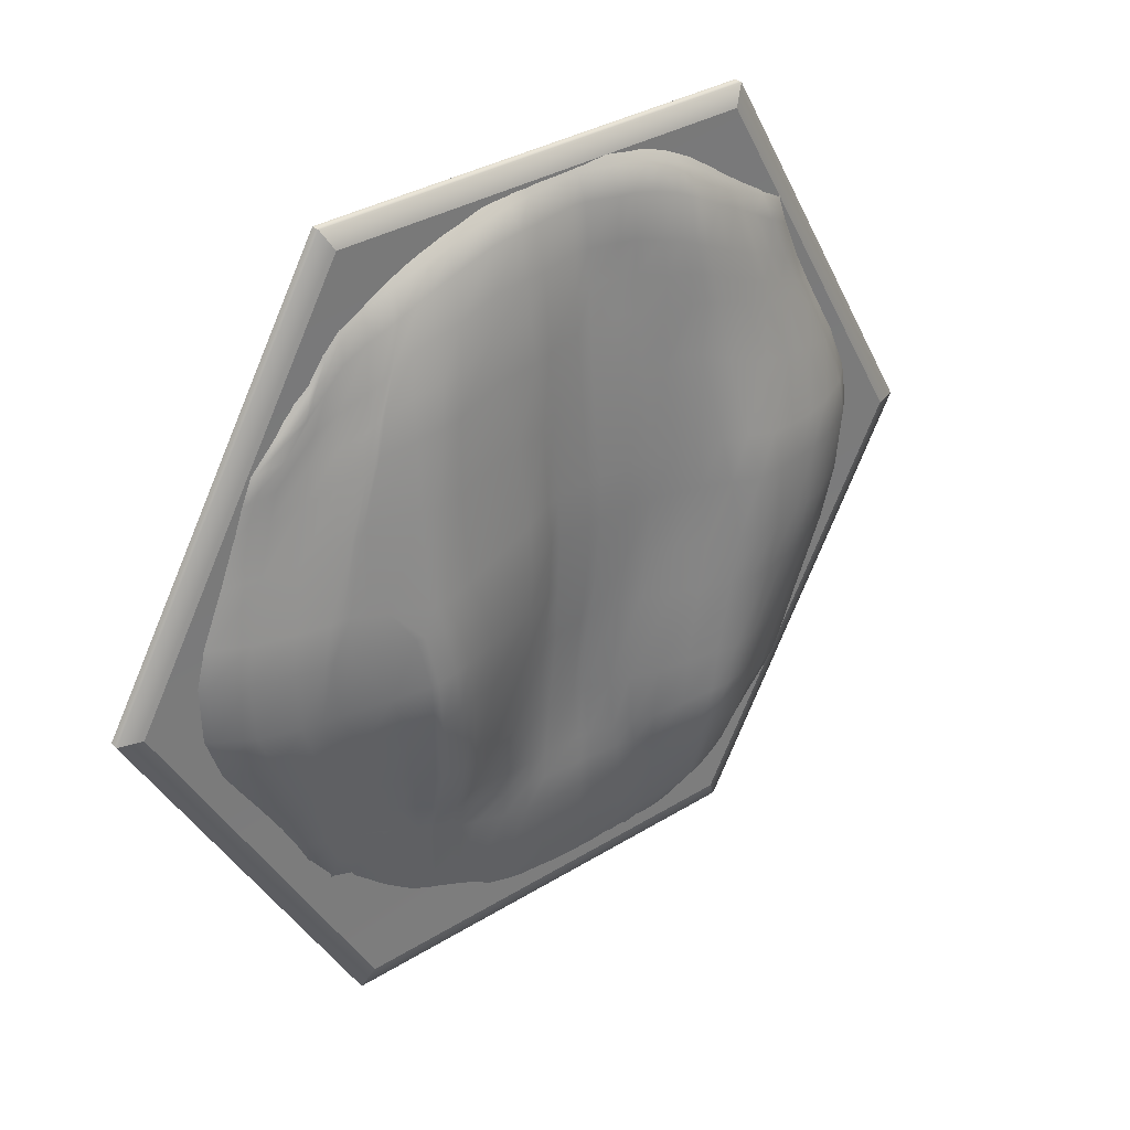
<metadata>
{"format":"obj","ext":"obj","renderer":"f3d","projection":"perspective","resolution":1024,"background":"white","views":[{"elev":33.2,"azim":139.6,"up":"+Z"}]}
</metadata>
<code>
g default
v -3.107 -0.01877 3.167
v -2.941 -0.08556 3.241
v -2.709 -0.01877 3.365
v -2.471 -0.01883 3.507
v -2.296 -0.01886 3.618
v -2.183 -0.01873 3.691
v -1.95 -0.01844 3.835
v -1.709 -0.01759 3.967
v -1.586 -0.01721 4.025
v -1.398 -0.01547 4.103
v -1.144 -0.01413 4.185
v -0.8869 -0.01811 4.239
v -0.6914 -0.01715 4.262
v -0.3493 -0.01883 4.275
v -0.2068 -0.01923 4.271
v 0.2393 -0.02192 4.228
v 0.4713 -0.01996 4.191
v 0.7869 -0.007656 4.129
v 1.184 -0.01126 4.024
v 1.418 -0.01488 3.952
v 1.568 -0.02099 3.9
v 1.785 -0.03465 3.818
v 1.855 -0.03925 3.79
v 1.993 -0.04619 3.732
v 2.127 -0.04654 3.673
v 2.381 -0.0269 3.557
v 2.568 -0.01877 3.394
v 2.728 -0.01877 3.147
v 2.893 -0.08556 2.962
v 3.054 -0.01877 2.894
v -3.18 -0.08556 2.902
v -3.01 0.1348 2.978
v -2.767 0.1348 3.106
v -2.512 0.1363 3.254
v -2.32 0.1409 3.372
v -2.194 0.1445 3.45
v -1.954 0.1597 3.599
v -1.716 0.1787 3.737
v -1.594 0.1831 3.798
v -1.409 0.1947 3.877
v -1.157 0.1992 3.959
v -0.9008 0.1794 4.014
v -0.7011 0.1916 4.038
v -0.3494 0.144 4.055
v -0.2026 0.1389 4.052
v 0.254 0.159 4.017
v 0.4893 0.1778 3.995
v 0.8112 0.2059 3.948
v 1.22 0.1985 3.82
v 1.46 0.1848 3.741
v 1.609 0.1793 3.687
v 1.819 0.1623 3.602
v 1.887 0.1552 3.572
v 2.018 0.1404 3.51
v 2.146 0.1282 3.447
v 2.395 0.1275 3.315
v 2.575 0.1347 3.124
v 2.755 0.1348 2.876
v 2.962 0.1348 2.722
v 3.149 -0.08556 2.678
v -3.28 -0.01877 2.624
v -3.108 0.1347 2.695
v -2.857 0.2029 2.822
v -2.588 0.2215 2.975
v -2.379 0.2549 3.097
v -2.238 0.2823 3.173
v -1.965 0.3268 3.316
v -1.716 0.3476 3.451
v -1.597 0.346 3.515
v -1.414 0.3325 3.602
v -1.166 0.3236 3.687
v -0.9089 0.3088 3.746
v -0.7054 0.3142 3.771
v -0.3454 0.2437 3.799
v -0.1964 0.2387 3.802
v 0.2604 0.285 3.78
v 0.4787 0.3054 3.775
v 0.801 0.3285 3.75
v 1.253 0.3278 3.611
v 1.509 0.3178 3.515
v 1.657 0.308 3.453
v 1.848 0.2874 3.354
v 1.909 0.279 3.321
v 2.037 0.2567 3.259
v 2.172 0.2296 3.196
v 2.426 0.1979 3.048
v 2.624 0.2015 2.854
v 2.855 0.2016 2.643
v 3.114 0.1348 2.533
v 3.322 -0.01877 2.508
v -3.471 -0.0192 2.196
v -3.3 0.1354 2.251
v -3.045 0.2254 2.363
v -2.757 0.2891 2.507
v -2.523 0.337 2.602
v -2.369 0.3589 2.671
v -2.06 0.3974 2.819
v -1.765 0.4164 2.96
v -1.622 0.4113 3.03
v -1.441 0.3986 3.11
v -1.197 0.3814 3.19
v -0.9059 0.3384 3.271
v -0.6973 0.3186 3.304
v -0.3305 0.3001 3.34
v -0.1797 0.3029 3.348
v 0.2651 0.3708 3.322
v 0.4874 0.3925 3.326
v 0.8723 0.4161 3.311
v 1.307 0.4439 3.172
v 1.582 0.4297 3.112
v 1.804 0.4038 3.032
v 2.021 0.3628 2.904
v 2.069 0.3539 2.869
v 2.152 0.3396 2.812
v 2.258 0.3163 2.756
v 2.53 0.2415 2.622
v 2.785 0.1994 2.472
v 3.099 0.2016 2.33
v 3.39 0.1348 2.253
v 3.592 -0.01877 2.226
v -3.617 -0.01898 1.915
v -3.449 0.1395 1.955
v -3.195 0.2467 2.048
v -2.882 0.327 2.181
v -2.64 0.3699 2.278
v -2.483 0.3941 2.348
v -2.157 0.4355 2.498
v -1.833 0.4526 2.633
v -1.69 0.4452 2.691
v -1.515 0.4344 2.748
v -1.239 0.4141 2.807
v -0.8881 0.3574 2.911
v -0.681 0.3354 2.95
v -0.3152 0.3407 2.968
v -0.1624 0.3475 2.967
v 0.2685 0.4247 2.932
v 0.4982 0.4525 2.933
v 0.9652 0.486 2.917
v 1.376 0.5234 2.735
v 1.578 0.5261 2.701
v 1.89 0.4977 2.654
v 2.157 0.4227 2.537
v 2.197 0.4128 2.509
v 2.26 0.3983 2.464
v 2.329 0.3846 2.417
v 2.599 0.3096 2.305
v 2.893 0.2273 2.187
v 3.222 0.2014 2.063
v 3.502 0.1348 1.99
v 3.699 -0.01877 1.955
v -3.766 -0.01858 1.65
v -3.602 0.1417 1.672
v -3.353 0.2771 1.747
v -3.013 0.3485 1.885
v -2.765 0.3917 1.994
v -2.606 0.4174 2.069
v -2.258 0.4631 2.205
v -1.895 0.4707 2.333
v -1.732 0.4691 2.382
v -1.521 0.4551 2.417
v -1.231 0.4277 2.44
v -0.882 0.3818 2.516
v -0.6628 0.3656 2.55
v -0.3011 0.3739 2.557
v -0.1464 0.3788 2.549
v 0.258 0.4492 2.508
v 0.451 0.4908 2.489
v 0.9235 0.5389 2.483
v 1.437 0.5812 2.308
v 1.641 0.5848 2.274
v 1.925 0.5663 2.244
v 2.277 0.4697 2.161
v 2.312 0.4597 2.143
v 2.373 0.4428 2.107
v 2.434 0.4275 2.069
v 2.67 0.3622 1.969
v 2.969 0.2715 1.865
v 3.309 0.2017 1.763
v 3.6 0.1348 1.71
v 3.807 -0.01877 1.682
v -4.015 -0.01878 1.223
v -3.852 0.1418 1.225
v -3.619 0.3004 1.253
v -3.28 0.3974 1.322
v -3.046 0.4526 1.385
v -2.881 0.4896 1.404
v -2.507 0.5403 1.483
v -1.998 0.5487 1.686
v -1.648 0.5062 1.85
v -1.33 0.4667 1.929
v -1.189 0.4542 1.827
v -0.9588 0.4379 1.782
v -0.723 0.4238 1.787
v -0.3197 0.4167 1.806
v -0.1672 0.4188 1.804
v 0.2293 0.4599 1.771
v 0.3852 0.5042 1.744
v 0.7671 0.5763 1.712
v 1.498 0.646 1.571
v 1.738 0.6528 1.519
v 1.964 0.6439 1.518
v 2.5 0.5251 1.484
v 2.542 0.512 1.476
v 2.594 0.4972 1.456
v 2.632 0.4875 1.431
v 2.797 0.4365 1.372
v 3.106 0.3389 1.304
v 3.47 0.2344 1.259
v 3.785 0.1333 1.237
v 4.013 -0.01877 1.227
v -4.235 -0.02032 0.6943
v -4.076 0.1459 0.6909
v -3.849 0.3347 0.6942
v -3.467 0.504 0.6629
v -3.164 0.5769 0.6525
v -2.874 0.6248 0.6598
v -2.531 0.6943 0.7188
v -2.156 0.6949 0.8129
v -1.851 0.6287 0.8516
v -1.575 0.5619 0.8774
v -1.317 0.5143 0.8865
v -1.022 0.4741 0.8934
v -0.7743 0.4493 0.8996
v -0.3844 0.4362 0.9006
v -0.2381 0.4372 0.8969
v 0.1691 0.4554 0.8997
v 0.3304 0.4984 0.9038
v 0.6519 0.5958 0.8289
v 1.473 0.7162 0.6034
v 1.824 0.7501 0.5324
v 1.969 0.7397 0.5373
v 2.373 0.6378 0.6089
v 2.588 0.5854 0.6354
v 2.746 0.5467 0.6712
v 2.814 0.5299 0.6823
v 2.933 0.5047 0.6546
v 3.257 0.418 0.6414
v 3.661 0.2986 0.6446
v 4.012 0.1389 0.6614
v 4.25 -0.01982 0.674
v -4.285 -0.02162 0.3156
v -4.134 0.1539 0.3042
v -3.909 0.3486 0.2917
v -3.491 0.5436 0.2567
v -3.208 0.6118 0.2469
v -2.959 0.6571 0.246
v -2.625 0.726 0.2564
v -2.287 0.77 0.3021
v -1.941 0.6988 0.3513
v -1.621 0.596 0.3741
v -1.337 0.529 0.393
v -1.028 0.4782 0.4035
v -0.776 0.45 0.4085
v -0.3953 0.4338 0.4106
v -0.2503 0.4328 0.4103
v 0.1343 0.4425 0.4124
v 0.274 0.4774 0.4121
v 0.6166 0.5966 0.355
v 1.316 0.7154 0.2631
v 1.677 0.7697 0.2423
v 1.844 0.7801 0.2433
v 2.05 0.7538 0.2506
v 2.138 0.7296 0.2474
v 2.79 0.5749 0.2607
v 2.946 0.5414 0.2675
v 3.033 0.5247 0.2345
v 3.321 0.4531 0.2289
v 3.739 0.3243 0.2482
v 4.096 0.151 0.2773
v 4.325 -0.02082 0.2968
v -4.209 -0.02129 -0.316
v -4.059 0.1536 -0.3412
v -3.85 0.3333 -0.3739
v -3.425 0.5458 -0.4059
v -3.152 0.6215 -0.4131
v -2.931 0.6669 -0.4081
v -2.619 0.732 -0.3907
v -2.294 0.7882 -0.3595
v -2.022 0.7604 -0.3272
v -1.668 0.6528 -0.2872
v -1.348 0.5504 -0.2436
v -1 0.4718 -0.2077
v -0.7428 0.4367 -0.194
v -0.3688 0.4114 -0.2006
v -0.239 0.4077 -0.206
v 0.1335 0.4151 -0.203
v 0.2839 0.4447 -0.208
v 0.6257 0.567 -0.2156
v 1.207 0.7015 -0.2317
v 1.553 0.7715 -0.2597
v 1.733 0.8017 -0.2762
v 1.945 0.8039 -0.3001
v 2.023 0.7893 -0.3103
v 2.39 0.672 -0.3512
v 2.919 0.5368 -0.3723
v 3.084 0.4959 -0.3868
v 3.287 0.4486 -0.3884
v 3.713 0.3427 -0.3631
v 4.069 0.1684 -0.3239
v 4.29 -0.01987 -0.2936
v -4.039 -0.02413 -0.8618
v -3.893 0.1617 -0.8931
v -3.689 0.3256 -0.9319
v -3.29 0.5145 -0.9553
v -3.008 0.6066 -0.9505
v -2.799 0.6593 -0.9352
v -2.517 0.7314 -0.9088
v -2.195 0.7889 -0.8694
v -1.92 0.7597 -0.8327
v -1.546 0.6801 -0.7801
v -1.277 0.5862 -0.7655
v -0.9189 0.4724 -0.74
v -0.6612 0.4262 -0.7286
v -0.3145 0.3825 -0.7354
v -0.1961 0.3717 -0.7463
v 0.135 0.385 -0.7583
v 0.3009 0.4103 -0.7634
v 0.6285 0.5112 -0.7751
v 1.153 0.6565 -0.7509
v 1.472 0.7284 -0.7424
v 1.661 0.7729 -0.746
v 1.902 0.79 -0.7698
v 1.987 0.7665 -0.7833
v 2.243 0.6448 -0.8257
v 2.675 0.5229 -0.8569
v 2.934 0.4609 -0.8638
v 3.133 0.4185 -0.8566
v 3.524 0.3319 -0.8308
v 3.901 0.1732 -0.7983
v 4.134 -0.0186 -0.7666
v -3.732 -0.02671 -1.588
v -3.584 0.1602 -1.622
v -3.385 0.3149 -1.669
v -3.033 0.4671 -1.695
v -2.761 0.5674 -1.694
v -2.574 0.6343 -1.689
v -2.31 0.7368 -1.667
v -2.021 0.7926 -1.654
v -1.776 0.7618 -1.651
v -1.408 0.6919 -1.644
v -1.12 0.5849 -1.681
v -0.7971 0.4655 -1.691
v -0.5759 0.407 -1.697
v -0.2981 0.3224 -1.666
v -0.1804 0.292 -1.654
v 0.1956 0.3422 -1.667
v 0.3985 0.3633 -1.668
v 0.701 0.3911 -1.68
v 1.122 0.5379 -1.649
v 1.375 0.6183 -1.613
v 1.536 0.6465 -1.598
v 1.78 0.6334 -1.59
v 1.867 0.6003 -1.588
v 2.072 0.5009 -1.566
v 2.307 0.4491 -1.528
v 2.625 0.3853 -1.498
v 2.852 0.3492 -1.473
v 3.196 0.2925 -1.442
v 3.534 0.1498 -1.402
v 3.768 -0.01821 -1.363
v -3.561 -0.0267 -2.003
v -3.415 0.1546 -2.048
v -3.22 0.3031 -2.105
v -2.896 0.4316 -2.14
v -2.63 0.5342 -2.151
v -2.46 0.606 -2.15
v -2.191 0.7246 -2.121
v -1.922 0.7767 -2.116
v -1.716 0.7523 -2.126
v -1.367 0.684 -2.165
v -1.066 0.5499 -2.266
v -0.8296 0.4536 -2.286
v -0.6266 0.4015 -2.275
v -0.335 0.342 -2.25
v -0.1991 0.3219 -2.25
v 0.2289 0.3111 -2.271
v 0.4483 0.3192 -2.274
v 0.7369 0.3245 -2.258
v 1.117 0.364 -2.187
v 1.337 0.4478 -2.145
v 1.487 0.4637 -2.124
v 1.718 0.4469 -2.101
v 1.795 0.4292 -2.09
v 1.949 0.3718 -2.056
v 2.106 0.3161 -2.013
v 2.412 0.2921 -1.934
v 2.683 0.2855 -1.85
v 3.019 0.2677 -1.792
v 3.329 0.1397 -1.75
v 3.554 -0.01972 -1.706
v -3.442 -0.02587 -2.338
v -3.295 0.1463 -2.382
v -3.101 0.289 -2.423
v -2.802 0.3993 -2.475
v -2.528 0.5024 -2.507
v -2.367 0.5762 -2.496
v -2.108 0.6964 -2.4
v -1.853 0.7497 -2.349
v -1.674 0.726 -2.354
v -1.375 0.6584 -2.439
v -1.093 0.5153 -2.566
v -0.8923 0.4421 -2.564
v -0.6868 0.3939 -2.562
v -0.3608 0.3447 -2.569
v -0.2148 0.3303 -2.578
v 0.2396 0.2987 -2.588
v 0.4638 0.2928 -2.578
v 0.7519 0.2892 -2.545
v 1.106 0.2828 -2.456
v 1.32 0.3147 -2.39
v 1.459 0.3265 -2.363
v 1.672 0.3274 -2.366
v 1.743 0.3223 -2.373
v 1.88 0.294 -2.379
v 2.017 0.2571 -2.364
v 2.297 0.2522 -2.242
v 2.566 0.2433 -2.157
v 2.886 0.2223 -2.083
v 3.182 0.1347 -2.027
v 3.4 -0.01889 -1.983
v -3.342 -0.02294 -2.588
v -3.193 0.1377 -2.591
v -2.994 0.2694 -2.613
v -2.731 0.3648 -2.691
v -2.47 0.4608 -2.757
v -2.314 0.5339 -2.785
v -2.049 0.6519 -2.646
v -1.821 0.7061 -2.603
v -1.677 0.6859 -2.639
v -1.424 0.6135 -2.737
v -1.137 0.4847 -2.86
v -0.9398 0.4194 -2.865
v -0.7421 0.3772 -2.87
v -0.391 0.3356 -2.889
v -0.2396 0.3229 -2.901
v 0.23 0.2916 -2.907
v 0.4589 0.2793 -2.889
v 0.7534 0.2612 -2.846
v 1.1 0.2398 -2.758
v 1.3 0.2513 -2.694
v 1.433 0.2593 -2.648
v 1.631 0.2678 -2.612
v 1.696 0.2717 -2.613
v 1.825 0.2677 -2.62
v 1.952 0.2523 -2.626
v 2.208 0.2346 -2.482
v 2.462 0.2247 -2.355
v 2.767 0.2069 -2.3
v 3.054 0.1345 -2.284
v 3.267 -0.01877 -2.253
v -3.017 -0.08557 -2.933
v -2.85 0.1335 -2.978
v -2.662 0.1418 -3.06
v -2.513 0.1836 -3.163
v -2.4 0.2828 -3.235
v -2.298 0.3416 -3.256
v -2.058 0.4258 -3.294
v -1.841 0.4645 -3.363
v -1.723 0.4524 -3.417
v -1.495 0.3839 -3.53
v -1.23 0.3101 -3.614
v -1.008 0.2667 -3.634
v -0.8026 0.2341 -3.678
v -0.444 0.2122 -3.726
v -0.2952 0.207 -3.731
v 0.1849 0.1885 -3.729
v 0.421 0.19 -3.702
v 0.7252 0.1788 -3.643
v 1.081 0.1435 -3.531
v 1.28 0.1413 -3.447
v 1.408 0.1431 -3.387
v 1.592 0.151 -3.293
v 1.651 0.1536 -3.262
v 1.766 0.1586 -3.199
v 1.878 0.1568 -3.139
v 2.099 0.1451 -3.016
v 2.309 0.1406 -2.863
v 2.562 0.1349 -2.667
v 2.822 0.1343 -2.585
v 3.034 -0.08556 -2.573
v -2.843 -0.01877 -3.353
v -2.714 -0.08556 -3.413
v -2.595 -0.01877 -3.514
v -2.499 -0.0188 -3.629
v -2.404 -0.01512 -3.714
v -2.314 -0.002162 -3.766
v -2.082 0.02916 -3.859
v -1.837 0.04924 -3.95
v -1.709 0.04832 -3.998
v -1.514 0.0344 -4.067
v -1.259 -0.002478 -4.142
v -0.9968 -0.01347 -4.211
v -0.796 -0.01669 -4.248
v -0.4426 -0.01924 -4.28
v -0.2957 -0.02024 -4.284
v 0.1612 -0.01728 -4.266
v 0.395 -0.01633 -4.241
v 0.6985 -0.0173 -4.187
v 1.059 -0.01974 -4.085
v 1.261 -0.01946 -4.005
v 1.389 -0.01939 -3.944
v 1.573 -0.01905 -3.845
v 1.633 -0.01893 -3.811
v 1.749 -0.01879 -3.742
v 1.862 -0.0188 -3.674
v 2.081 -0.01919 -3.54
v 2.29 -0.01995 -3.398
v 2.524 -0.0202 -3.179
v 2.751 -0.08564 -2.977
v 2.941 -0.01877 -2.868
v 2.5 -0.05 -4.33
v -2.5 -0.05 -4.33
v -5 -0.05 -1e-06
v -2.5 -0.05 4.33
v 2.5 -0.05 4.33
v 5 -0.05 0
v 2.379 0.1136 -4.12
v -2.379 0.1136 -4.12
v -4.757 0.1136 -1e-06
v -2.379 0.1136 4.12
v 2.379 0.1136 4.12
v 4.757 0.1136 0
v 0 -0.05 0
v 0 0.05 0
v 2.5 0.03977 -4.33
v -2.5 0.03977 -4.33
v -5 0.03977 -1e-06
v -2.5 0.03977 4.33
v 2.5 0.03977 4.33
v 5 0.03977 0
g desert4
f 1 2 32 31
f 2 3 33 32
f 3 4 34 33
f 4 5 35 34
f 5 6 36 35
f 6 7 37 36
f 7 8 38 37
f 8 9 39 38
f 9 10 40 39
f 10 11 41 40
f 11 12 42 41
f 12 13 43 42
f 13 14 44 43
f 14 15 45 44
f 15 16 46 45
f 16 17 47 46
f 17 18 48 47
f 18 19 49 48
f 19 20 50 49
f 20 21 51 50
f 21 22 52 51
f 22 23 53 52
f 23 24 54 53
f 24 25 55 54
f 25 26 56 55
f 26 27 57 56
f 27 28 58 57
f 28 29 59 58
f 29 30 60 59
f 31 32 62 61
f 32 33 63 62
f 33 34 64 63
f 34 35 65 64
f 35 36 66 65
f 36 37 67 66
f 37 38 68 67
f 38 39 69 68
f 39 40 70 69
f 40 41 71 70
f 41 42 72 71
f 42 43 73 72
f 43 44 74 73
f 44 45 75 74
f 45 46 76 75
f 46 47 77 76
f 47 48 78 77
f 48 49 79 78
f 49 50 80 79
f 50 51 81 80
f 51 52 82 81
f 52 53 83 82
f 53 54 84 83
f 54 55 85 84
f 55 56 86 85
f 56 57 87 86
f 57 58 88 87
f 58 59 89 88
f 59 60 90 89
f 61 62 92 91
f 62 63 93 92
f 63 64 94 93
f 64 65 95 94
f 65 66 96 95
f 66 67 97 96
f 67 68 98 97
f 68 69 99 98
f 69 70 100 99
f 70 71 101 100
f 71 72 102 101
f 72 73 103 102
f 73 74 104 103
f 74 75 105 104
f 75 76 106 105
f 76 77 107 106
f 77 78 108 107
f 78 79 109 108
f 79 80 110 109
f 80 81 111 110
f 81 82 112 111
f 82 83 113 112
f 83 84 114 113
f 84 85 115 114
f 85 86 116 115
f 86 87 117 116
f 87 88 118 117
f 88 89 119 118
f 89 90 120 119
f 91 92 122 121
f 92 93 123 122
f 93 94 124 123
f 94 95 125 124
f 95 96 126 125
f 96 97 127 126
f 97 98 128 127
f 98 99 129 128
f 99 100 130 129
f 100 101 131 130
f 101 102 132 131
f 102 103 133 132
f 103 104 134 133
f 104 105 135 134
f 105 106 136 135
f 106 107 137 136
f 107 108 138 137
f 108 109 139 138
f 109 110 140 139
f 110 111 141 140
f 111 112 142 141
f 112 113 143 142
f 113 114 144 143
f 114 115 145 144
f 115 116 146 145
f 116 117 147 146
f 117 118 148 147
f 118 119 149 148
f 119 120 150 149
f 121 122 152 151
f 122 123 153 152
f 123 124 154 153
f 124 125 155 154
f 125 126 156 155
f 126 127 157 156
f 127 128 158 157
f 128 129 159 158
f 129 130 160 159
f 130 131 161 160
f 131 132 162 161
f 132 133 163 162
f 133 134 164 163
f 134 135 165 164
f 135 136 166 165
f 136 137 167 166
f 137 138 168 167
f 138 139 169 168
f 139 140 170 169
f 140 141 171 170
f 141 142 172 171
f 142 143 173 172
f 143 144 174 173
f 144 145 175 174
f 145 146 176 175
f 146 147 177 176
f 147 148 178 177
f 148 149 179 178
f 149 150 180 179
f 151 152 182 181
f 152 153 183 182
f 153 154 184 183
f 154 155 185 184
f 155 156 186 185
f 156 157 187 186
f 157 158 188 187
f 158 159 189 188
f 159 160 190 189
f 160 161 191 190
f 161 162 192 191
f 162 163 193 192
f 163 164 194 193
f 164 165 195 194
f 165 166 196 195
f 166 167 197 196
f 167 168 198 197
f 168 169 199 198
f 169 170 200 199
f 170 171 201 200
f 171 172 202 201
f 172 173 203 202
f 173 174 204 203
f 174 175 205 204
f 175 176 206 205
f 176 177 207 206
f 177 178 208 207
f 178 179 209 208
f 179 180 210 209
f 181 182 212 211
f 182 183 213 212
f 183 184 214 213
f 184 185 215 214
f 185 186 216 215
f 186 187 217 216
f 187 188 218 217
f 188 189 219 218
f 189 190 220 219
f 190 191 221 220
f 191 192 222 221
f 192 193 223 222
f 193 194 224 223
f 194 195 225 224
f 195 196 226 225
f 196 197 227 226
f 197 198 228 227
f 198 199 229 228
f 199 200 230 229
f 200 201 231 230
f 201 202 232 231
f 202 203 233 232
f 203 204 234 233
f 204 205 235 234
f 205 206 236 235
f 206 207 237 236
f 207 208 238 237
f 208 209 239 238
f 209 210 240 239
f 211 212 242 241
f 212 213 243 242
f 213 214 244 243
f 214 215 245 244
f 215 216 246 245
f 216 217 247 246
f 217 218 248 247
f 218 219 249 248
f 219 220 250 249
f 220 221 251 250
f 221 222 252 251
f 222 223 253 252
f 223 224 254 253
f 224 225 255 254
f 225 226 256 255
f 226 227 257 256
f 227 228 258 257
f 228 229 259 258
f 229 230 260 259
f 230 231 261 260
f 231 232 262 261
f 232 233 263 262
f 233 234 264 263
f 234 235 265 264
f 235 236 266 265
f 236 237 267 266
f 237 238 268 267
f 238 239 269 268
f 239 240 270 269
f 241 242 272 271
f 242 243 273 272
f 243 244 274 273
f 244 245 275 274
f 245 246 276 275
f 246 247 277 276
f 247 248 278 277
f 248 249 279 278
f 249 250 280 279
f 250 251 281 280
f 251 252 282 281
f 252 253 283 282
f 253 254 284 283
f 254 255 285 284
f 255 256 286 285
f 256 257 287 286
f 257 258 288 287
f 258 259 289 288
f 259 260 290 289
f 260 261 291 290
f 261 262 292 291
f 262 263 293 292
f 263 264 294 293
f 264 265 295 294
f 265 266 296 295
f 266 267 297 296
f 267 268 298 297
f 268 269 299 298
f 269 270 300 299
f 271 272 302 301
f 272 273 303 302
f 273 274 304 303
f 274 275 305 304
f 275 276 306 305
f 276 277 307 306
f 277 278 308 307
f 278 279 309 308
f 279 280 310 309
f 280 281 311 310
f 281 282 312 311
f 282 283 313 312
f 283 284 314 313
f 284 285 315 314
f 285 286 316 315
f 286 287 317 316
f 287 288 318 317
f 288 289 319 318
f 289 290 320 319
f 290 291 321 320
f 291 292 322 321
f 292 293 323 322
f 293 294 324 323
f 294 295 325 324
f 295 296 326 325
f 296 297 327 326
f 297 298 328 327
f 298 299 329 328
f 299 300 330 329
f 301 302 332 331
f 302 303 333 332
f 303 304 334 333
f 304 305 335 334
f 305 306 336 335
f 306 307 337 336
f 307 308 338 337
f 308 309 339 338
f 309 310 340 339
f 310 311 341 340
f 311 312 342 341
f 312 313 343 342
f 313 314 344 343
f 314 315 345 344
f 315 316 346 345
f 316 317 347 346
f 317 318 348 347
f 318 319 349 348
f 319 320 350 349
f 320 321 351 350
f 321 322 352 351
f 322 323 353 352
f 323 324 354 353
f 324 325 355 354
f 325 326 356 355
f 326 327 357 356
f 327 328 358 357
f 328 329 359 358
f 329 330 360 359
f 331 332 362 361
f 332 333 363 362
f 333 334 364 363
f 334 335 365 364
f 335 336 366 365
f 336 337 367 366
f 337 338 368 367
f 338 339 369 368
f 339 340 370 369
f 340 341 371 370
f 341 342 372 371
f 342 343 373 372
f 343 344 374 373
f 344 345 375 374
f 345 346 376 375
f 346 347 377 376
f 347 348 378 377
f 348 349 379 378
f 349 350 380 379
f 350 351 381 380
f 351 352 382 381
f 352 353 383 382
f 353 354 384 383
f 354 355 385 384
f 355 356 386 385
f 356 357 387 386
f 357 358 388 387
f 358 359 389 388
f 359 360 390 389
f 361 362 392 391
f 362 363 393 392
f 363 364 394 393
f 364 365 395 394
f 365 366 396 395
f 366 367 397 396
f 367 368 398 397
f 368 369 399 398
f 369 370 400 399
f 370 371 401 400
f 371 372 402 401
f 372 373 403 402
f 373 374 404 403
f 374 375 405 404
f 375 376 406 405
f 376 377 407 406
f 377 378 408 407
f 378 379 409 408
f 379 380 410 409
f 380 381 411 410
f 381 382 412 411
f 382 383 413 412
f 383 384 414 413
f 384 385 415 414
f 385 386 416 415
f 386 387 417 416
f 387 388 418 417
f 388 389 419 418
f 389 390 420 419
f 391 392 422 421
f 392 393 423 422
f 393 394 424 423
f 394 395 425 424
f 395 396 426 425
f 396 397 427 426
f 397 398 428 427
f 398 399 429 428
f 399 400 430 429
f 400 401 431 430
f 401 402 432 431
f 402 403 433 432
f 403 404 434 433
f 404 405 435 434
f 405 406 436 435
f 406 407 437 436
f 407 408 438 437
f 408 409 439 438
f 409 410 440 439
f 410 411 441 440
f 411 412 442 441
f 412 413 443 442
f 413 414 444 443
f 414 415 445 444
f 415 416 446 445
f 416 417 447 446
f 417 418 448 447
f 418 419 449 448
f 419 420 450 449
f 421 422 452 451
f 422 423 453 452
f 423 424 454 453
f 424 425 455 454
f 425 426 456 455
f 426 427 457 456
f 427 428 458 457
f 428 429 459 458
f 429 430 460 459
f 430 431 461 460
f 431 432 462 461
f 432 433 463 462
f 433 434 464 463
f 434 435 465 464
f 435 436 466 465
f 436 437 467 466
f 437 438 468 467
f 438 439 469 468
f 439 440 470 469
f 440 441 471 470
f 441 442 472 471
f 442 443 473 472
f 443 444 474 473
f 444 445 475 474
f 445 446 476 475
f 446 447 477 476
f 447 448 478 477
f 448 449 479 478
f 449 450 480 479
f 451 452 482 481
f 452 453 483 482
f 453 454 484 483
f 454 455 485 484
f 455 456 486 485
f 456 457 487 486
f 457 458 488 487
f 458 459 489 488
f 459 460 490 489
f 460 461 491 490
f 461 462 492 491
f 462 463 493 492
f 463 464 494 493
f 464 465 495 494
f 465 466 496 495
f 466 467 497 496
f 467 468 498 497
f 468 469 499 498
f 469 470 500 499
f 470 471 501 500
f 471 472 502 501
f 472 473 503 502
f 473 474 504 503
f 474 475 505 504
f 475 476 506 505
f 476 477 507 506
f 477 478 508 507
f 478 479 509 508
f 479 480 510 509
f 525 526 518 517
f 526 527 519 518
f 527 528 520 519
f 528 529 521 520
f 529 530 522 521
f 530 525 517 522
f 512 511 523
f 513 512 523
f 514 513 523
f 515 514 523
f 516 515 523
f 511 516 523
f 517 518 524
f 518 519 524
f 519 520 524
f 520 521 524
f 521 522 524
f 522 517 524
f 511 512 526 525
f 512 513 527 526
f 513 514 528 527
f 514 515 529 528
f 515 516 530 529
f 516 511 525 530

</code>
